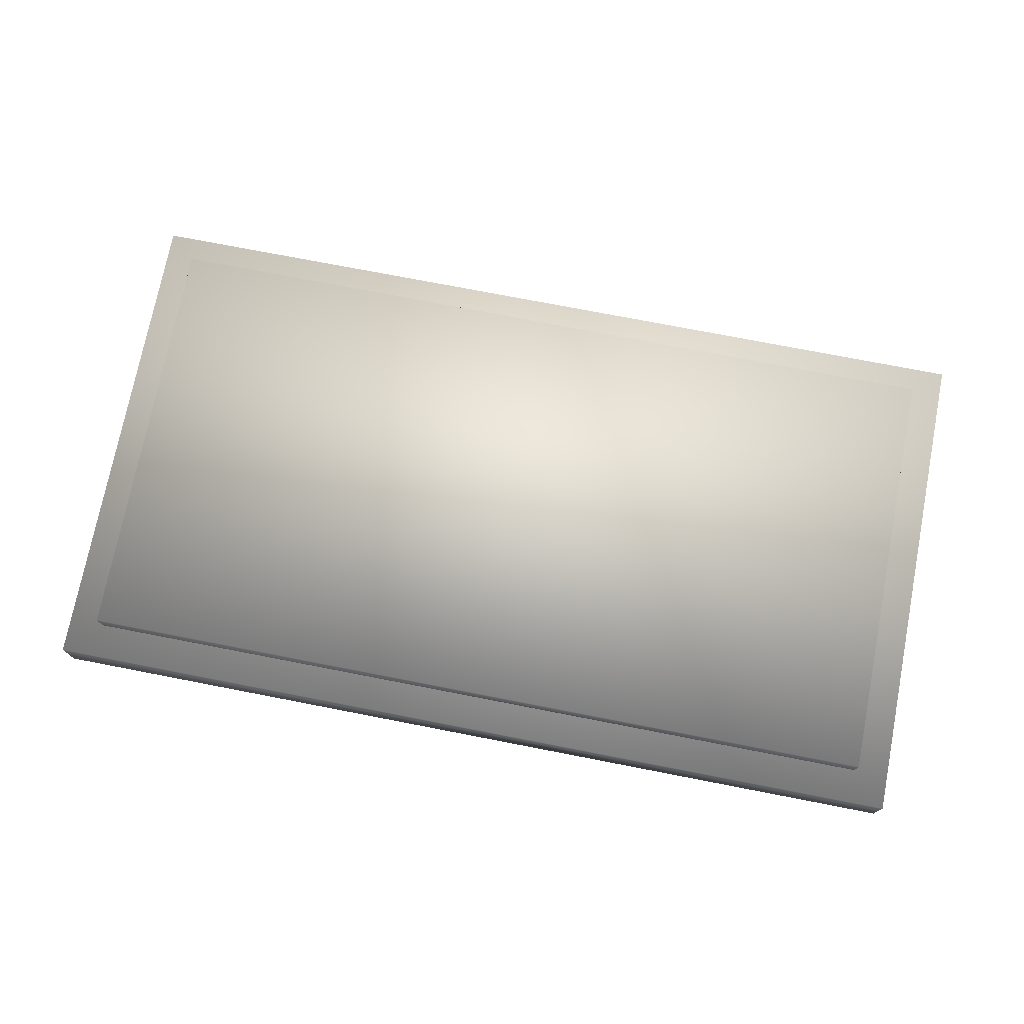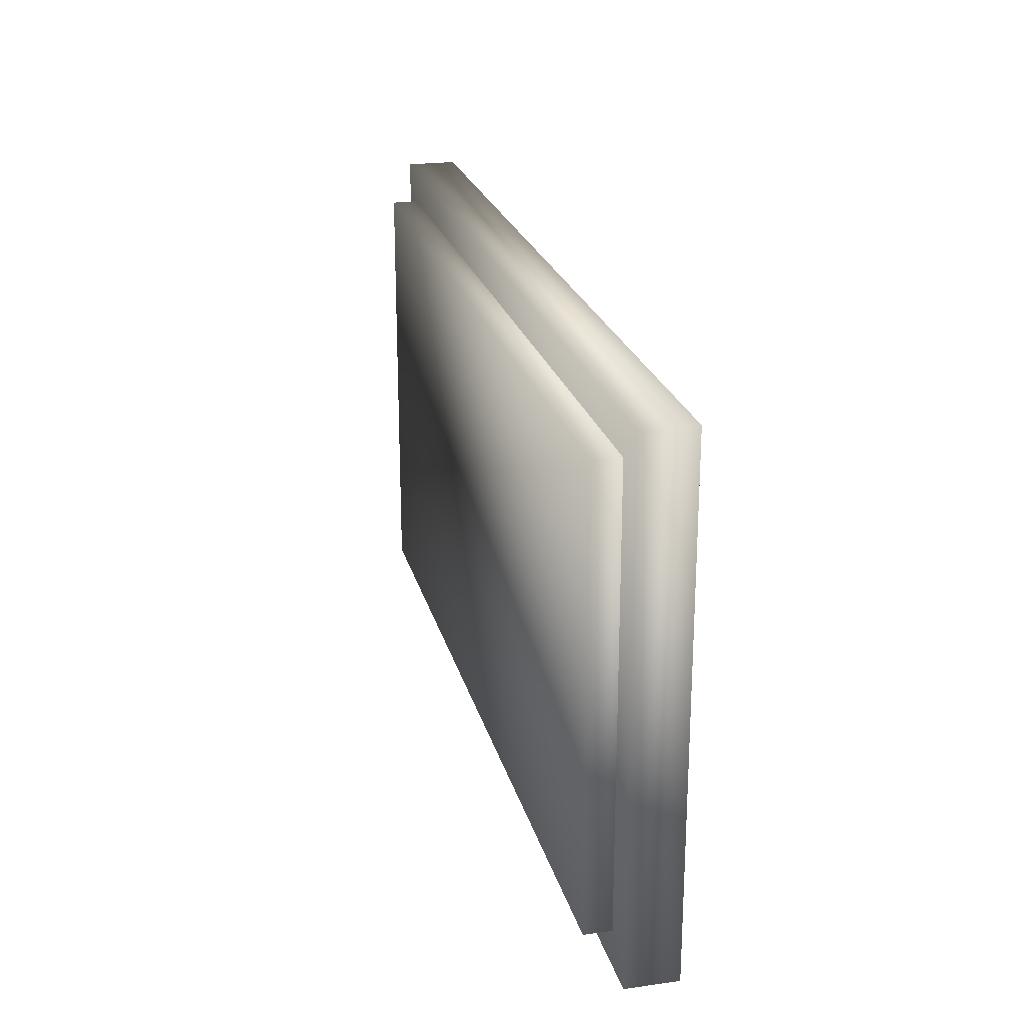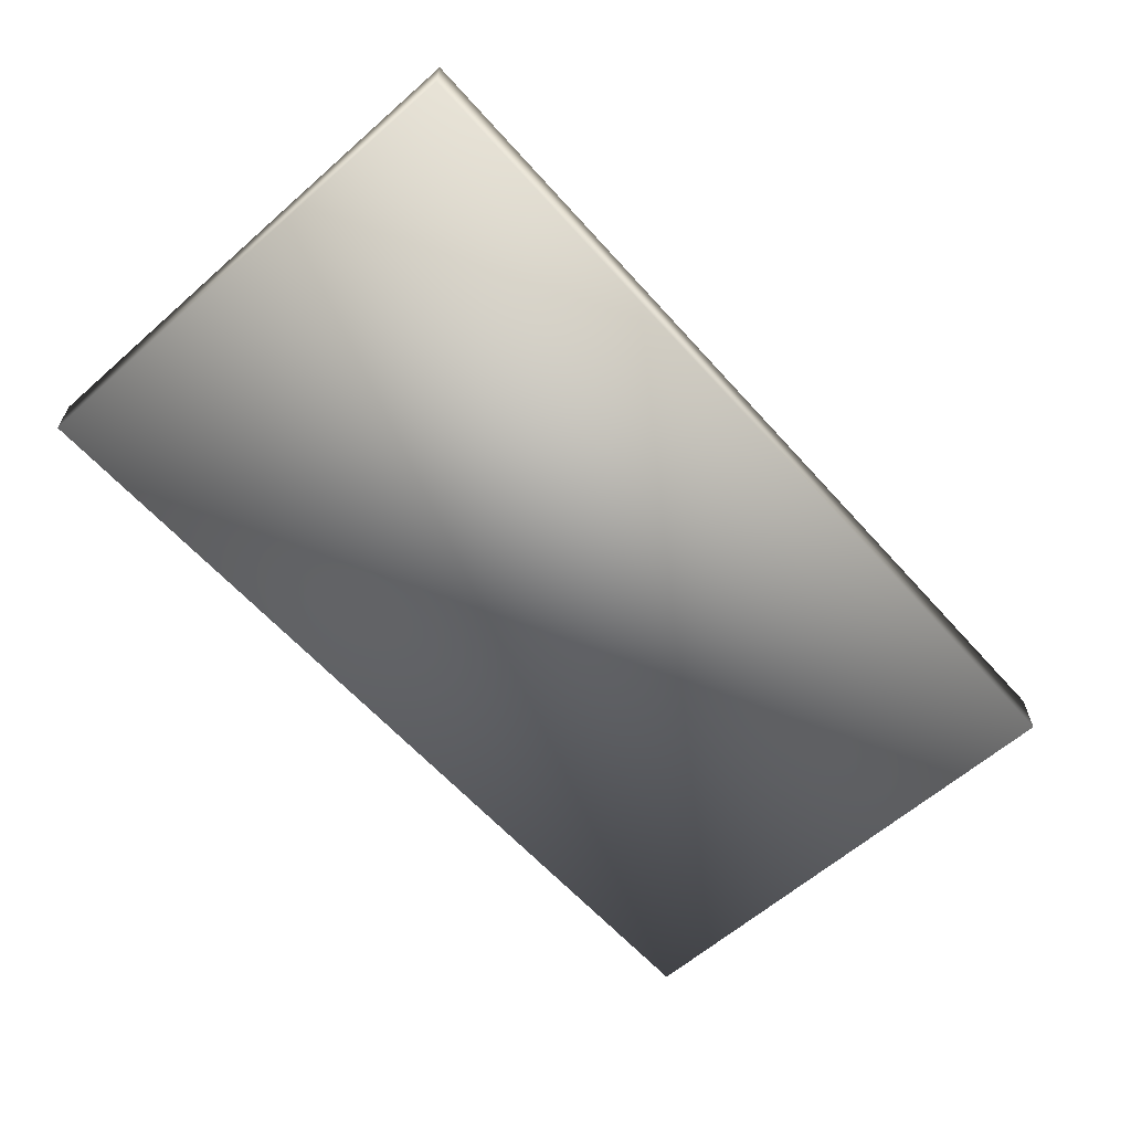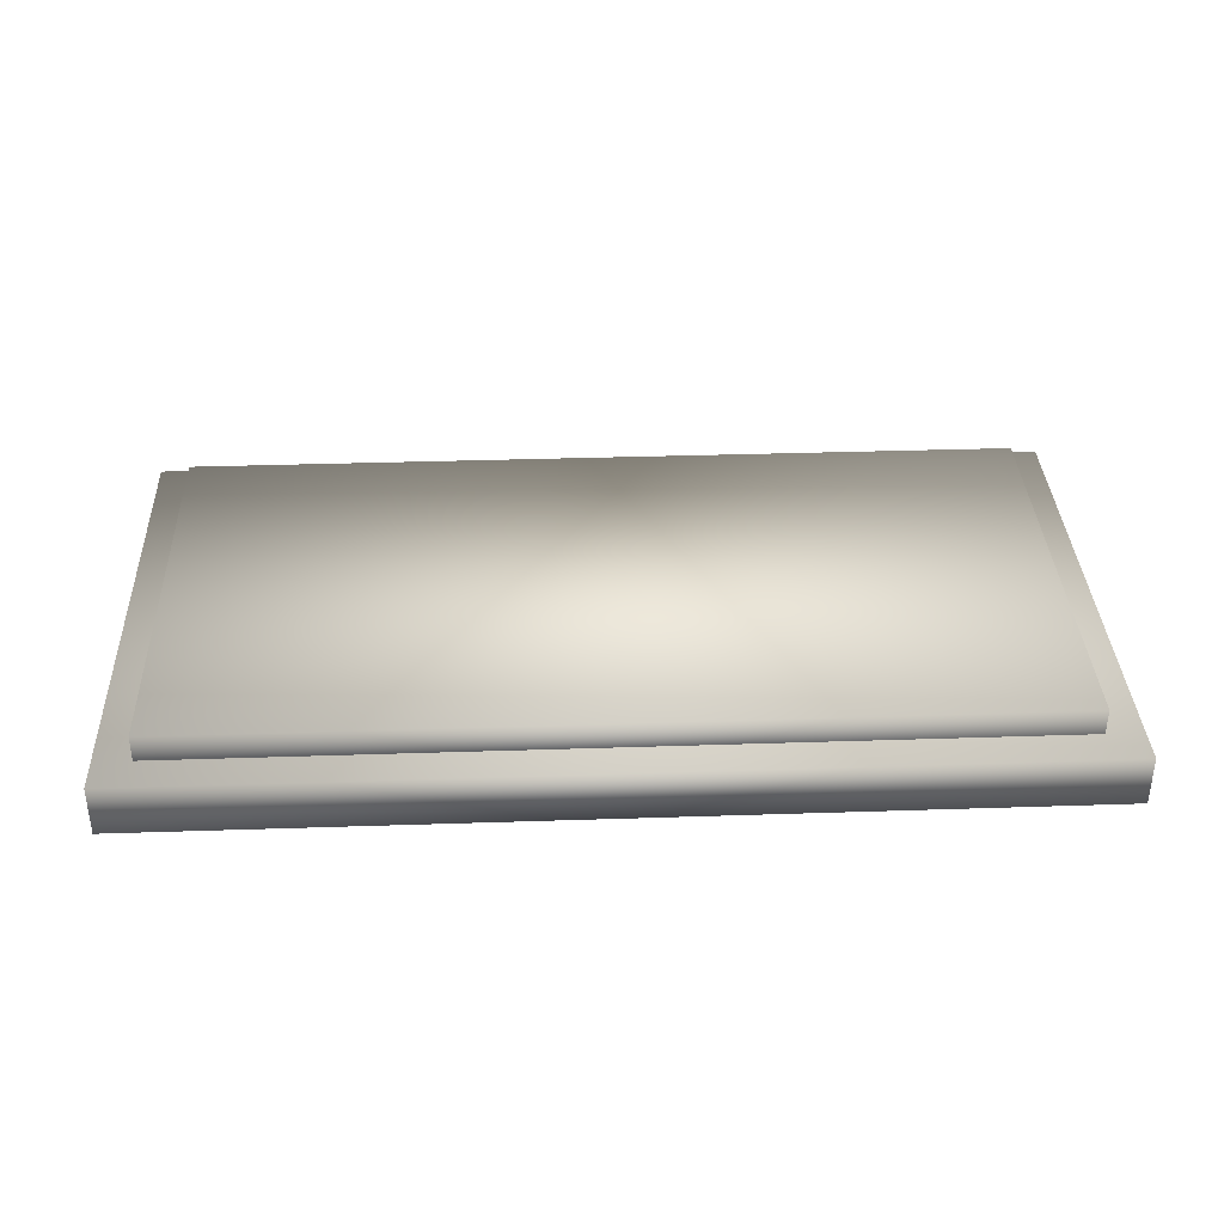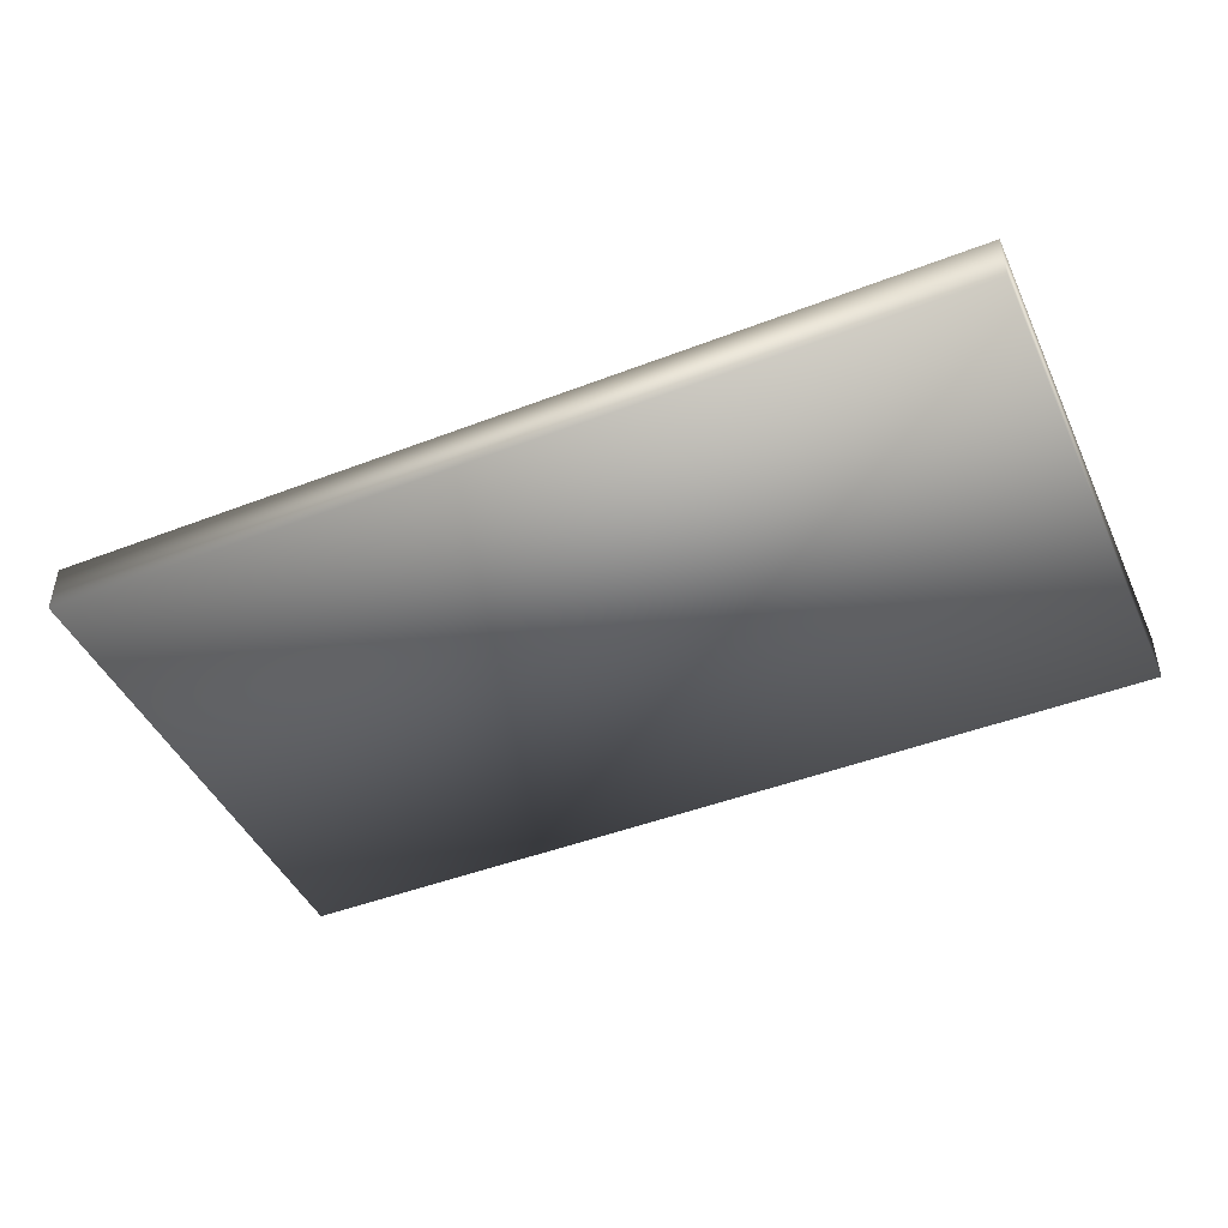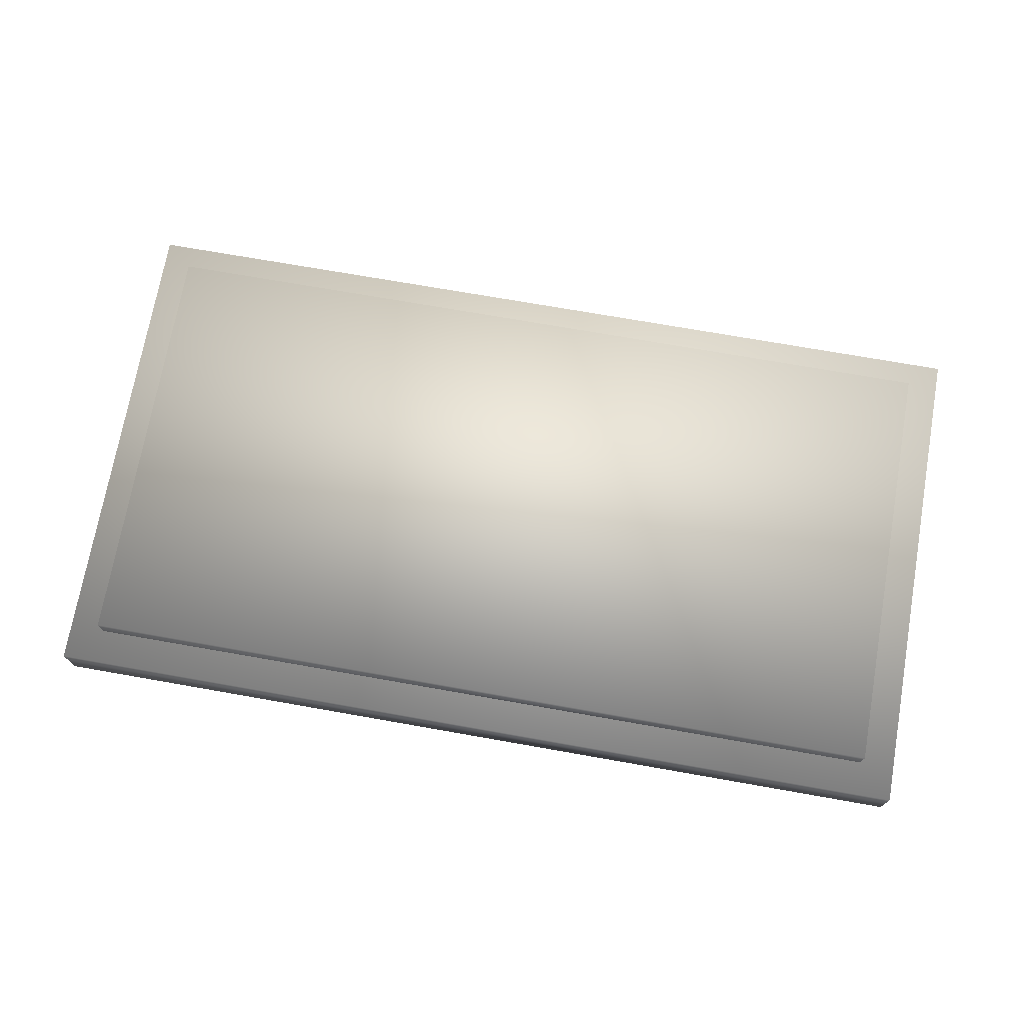
<metadata>
{"format":"obj","ext":"obj","renderer":"f3d","projection":"perspective","resolution":1024,"background":"white","views":[{"elev":74.3,"azim":11.0,"up":"+Y"},{"elev":22.7,"azim":-103.5,"up":"+Z"},{"elev":-61.7,"azim":131.7,"up":"+Y"},{"elev":35.6,"azim":-2.5,"up":"+Y"},{"elev":-45.4,"azim":-156.0,"up":"+Y"},{"elev":72.4,"azim":-170.0,"up":"+Y"}]}
</metadata>
<code>
o Cube.001
v -3.323 0.009017 1.723
v -3.323 0.409 1.723
v -3.323 0.009017 -1.723
v -3.323 0.409 -1.723
v 3.323 0.009017 1.723
v 3.323 0.409 1.723
v 3.323 0.009017 -1.723
v 3.323 0.409 -1.723
v 3.606 0.2 -2
v 3.606 -0.2 -2
v 3.606 0.2 2
v 3.606 -0.2 2
v -3.606 0.2 -2
v -3.606 -0.2 -2
v -3.606 0.2 2
v -3.606 -0.2 2
f 1 2 4 3
f 3 4 8 7
f 7 8 6 5
f 5 6 2 1
f 3 7 5 1
f 8 4 2 6
f 9 13 15 11
f 12 11 15 16
f 16 15 13 14
f 14 10 12 16
f 10 9 11 12
f 14 13 9 10

</code>
